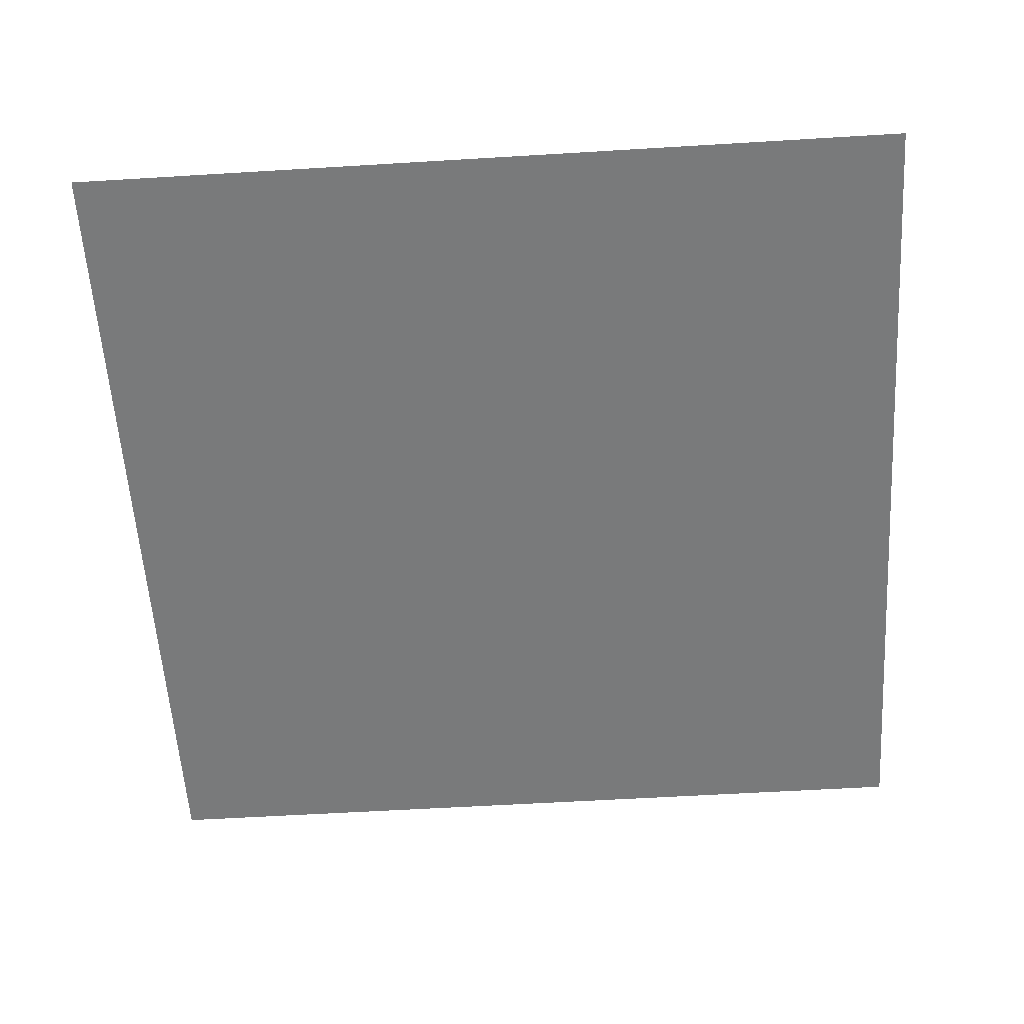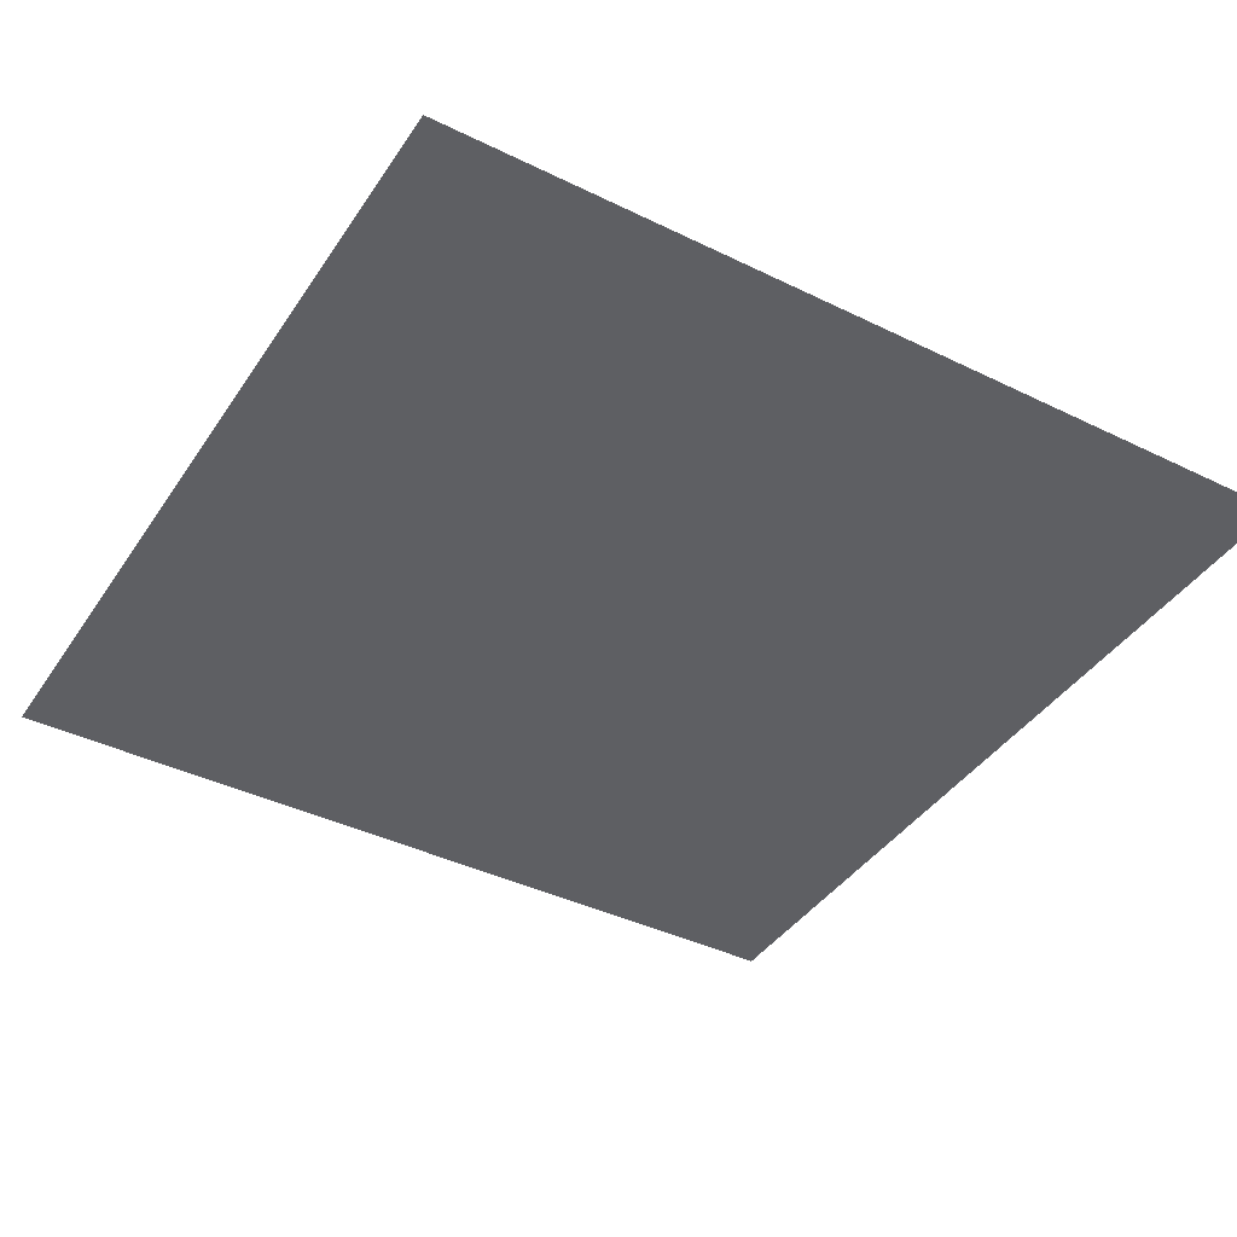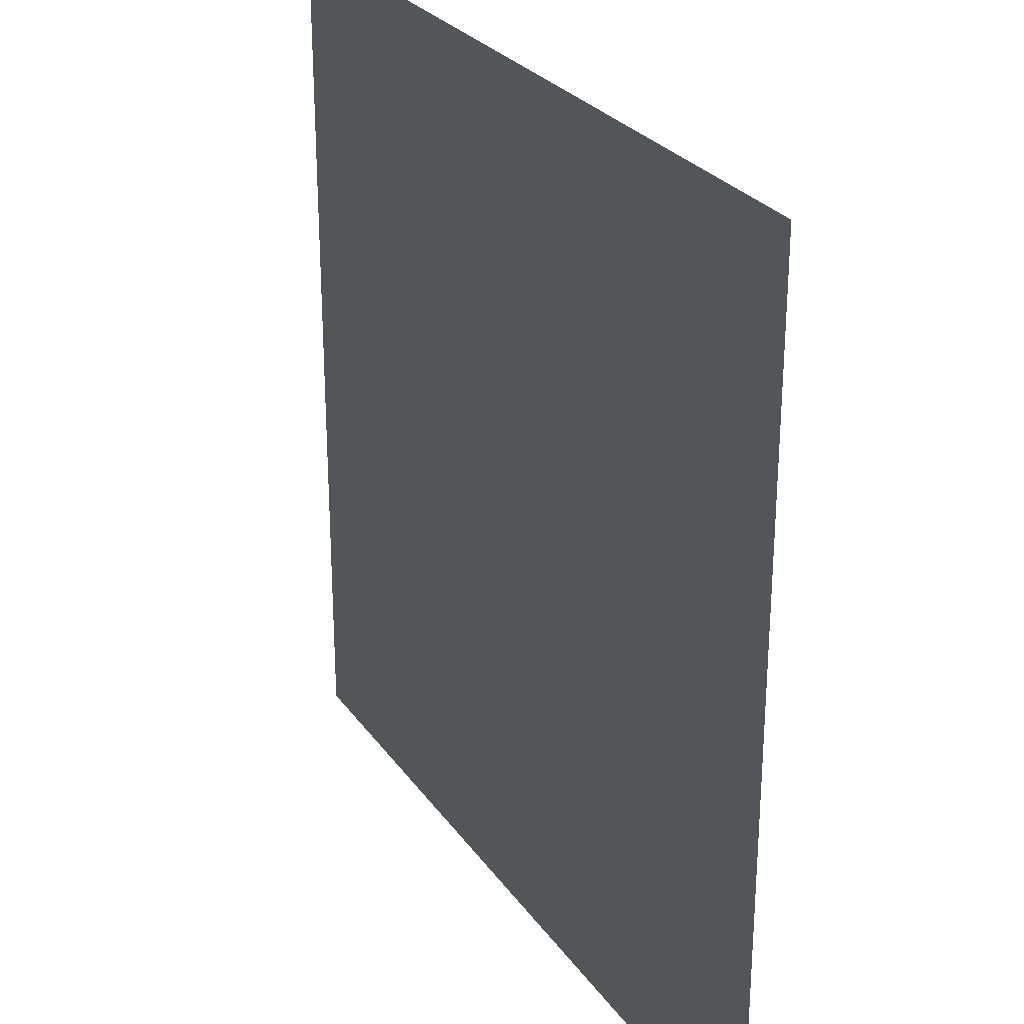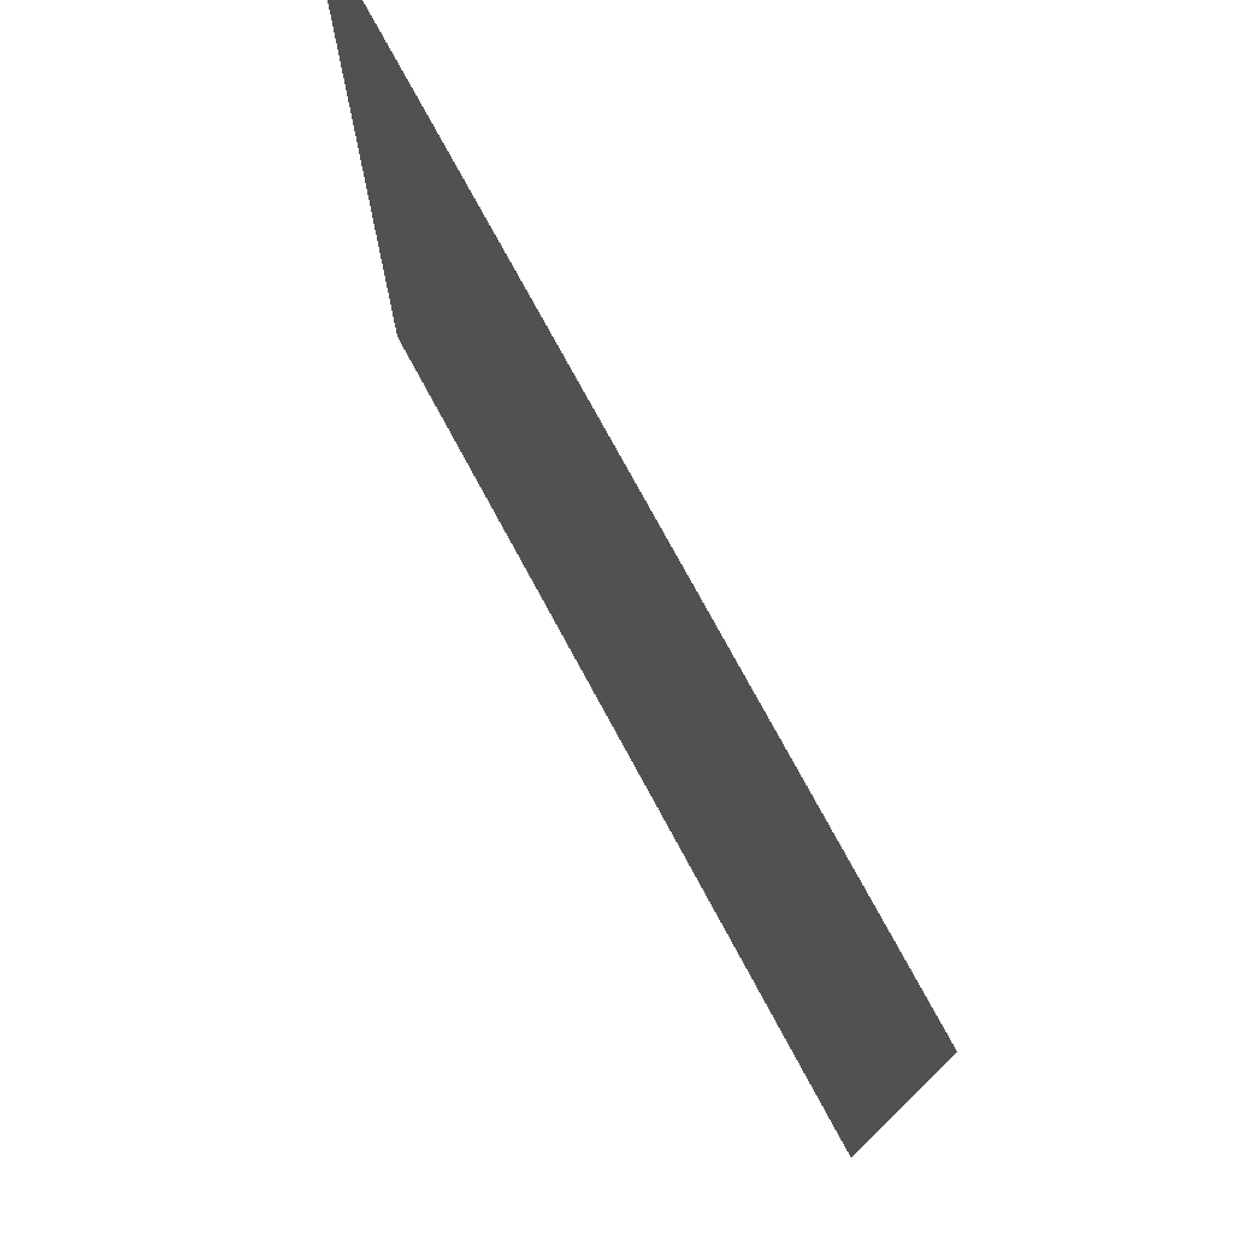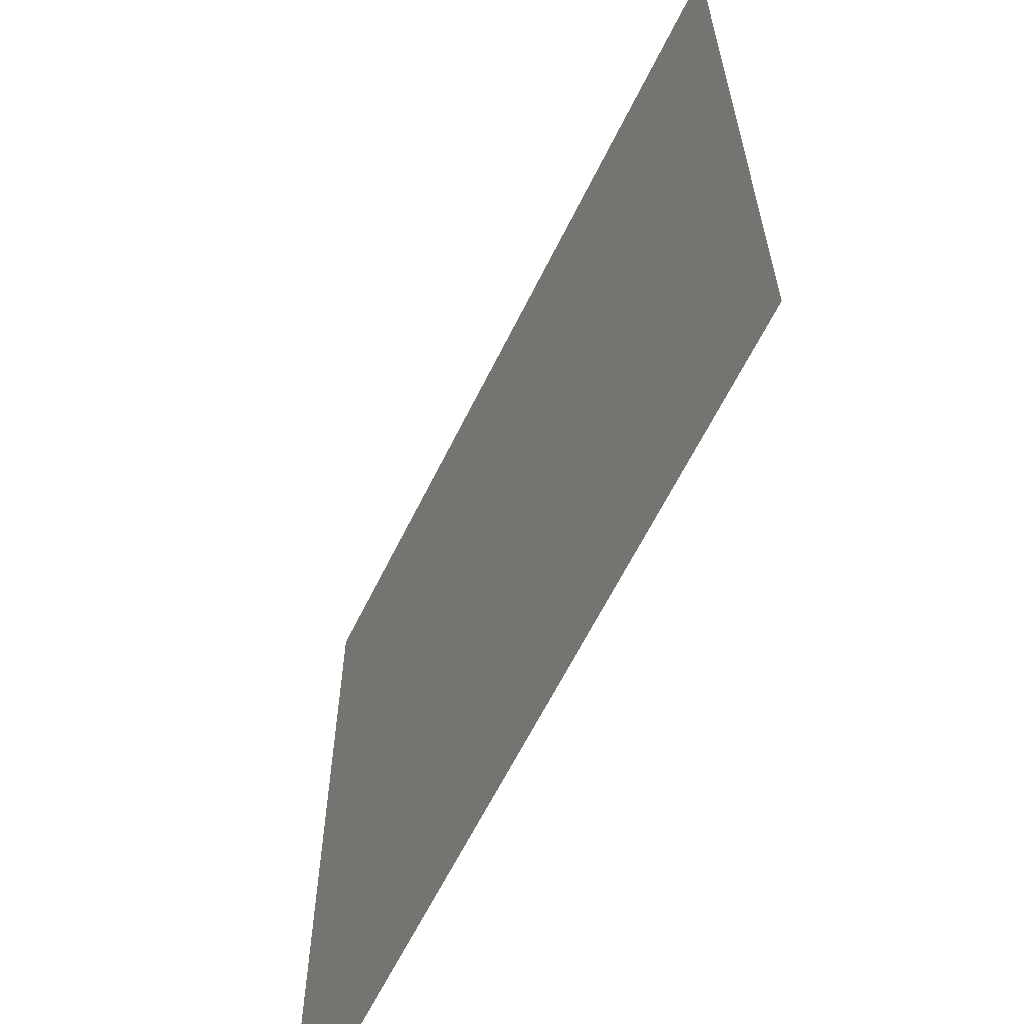
<metadata>
{"format":"obj","ext":"obj","renderer":"f3d","projection":"perspective","resolution":1024,"background":"white","views":[{"elev":-58.0,"azim":-176.4,"up":"+Y"},{"elev":-40.7,"azim":-30.8,"up":"+Y"},{"elev":27.2,"azim":-117.6,"up":"+Z"},{"elev":75.8,"azim":61.6,"up":"+Z"},{"elev":-63.0,"azim":-116.2,"up":"+Z"}]}
</metadata>
<code>
o Plane
v -1 0 1
v 1 0 1
v -1 0 -1
v 1 0 -1
f 2 4 3
f 1 2 3

</code>
